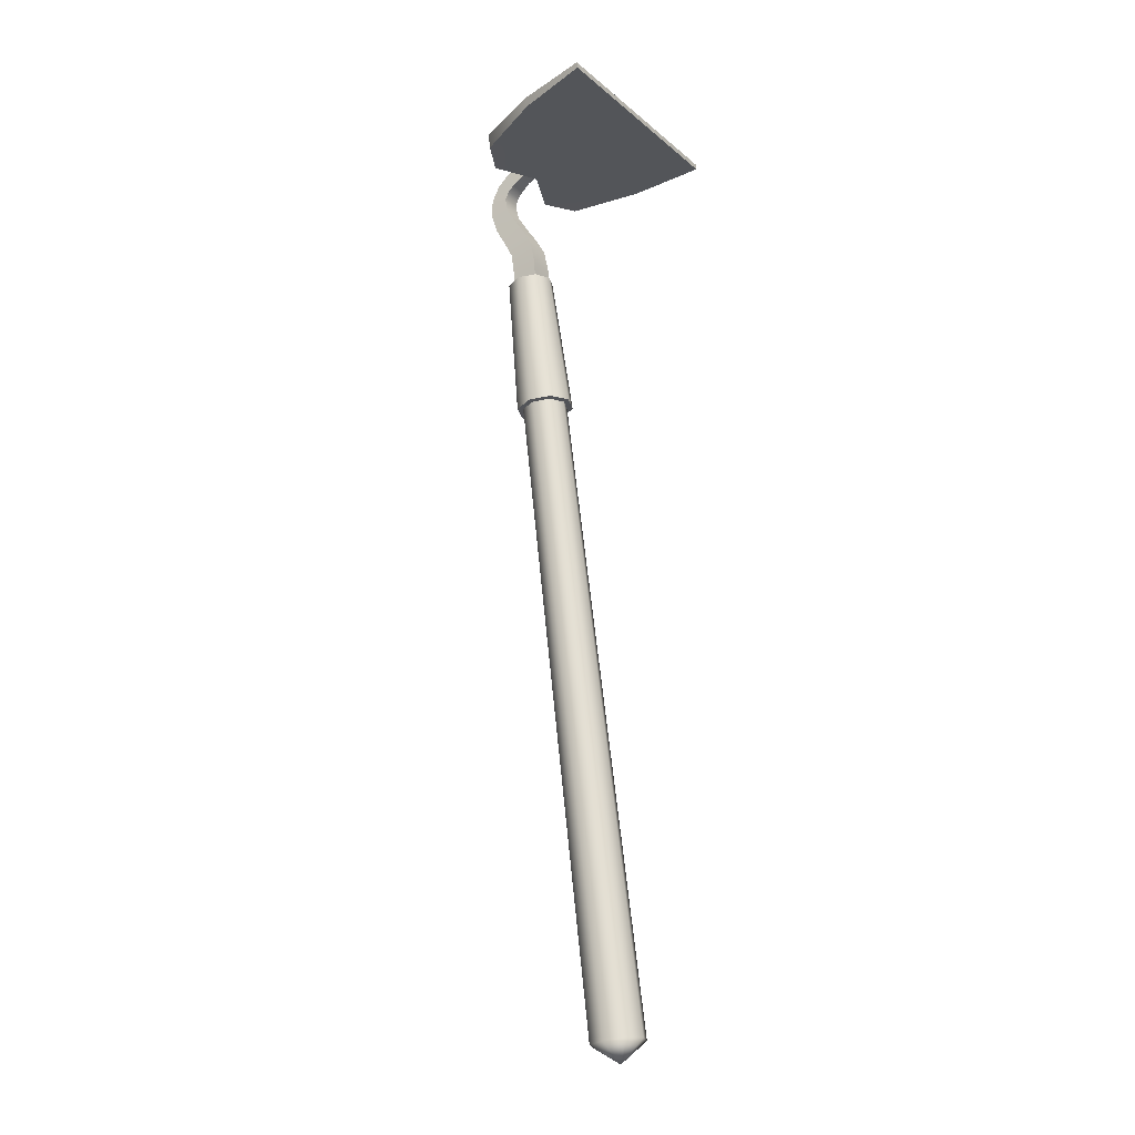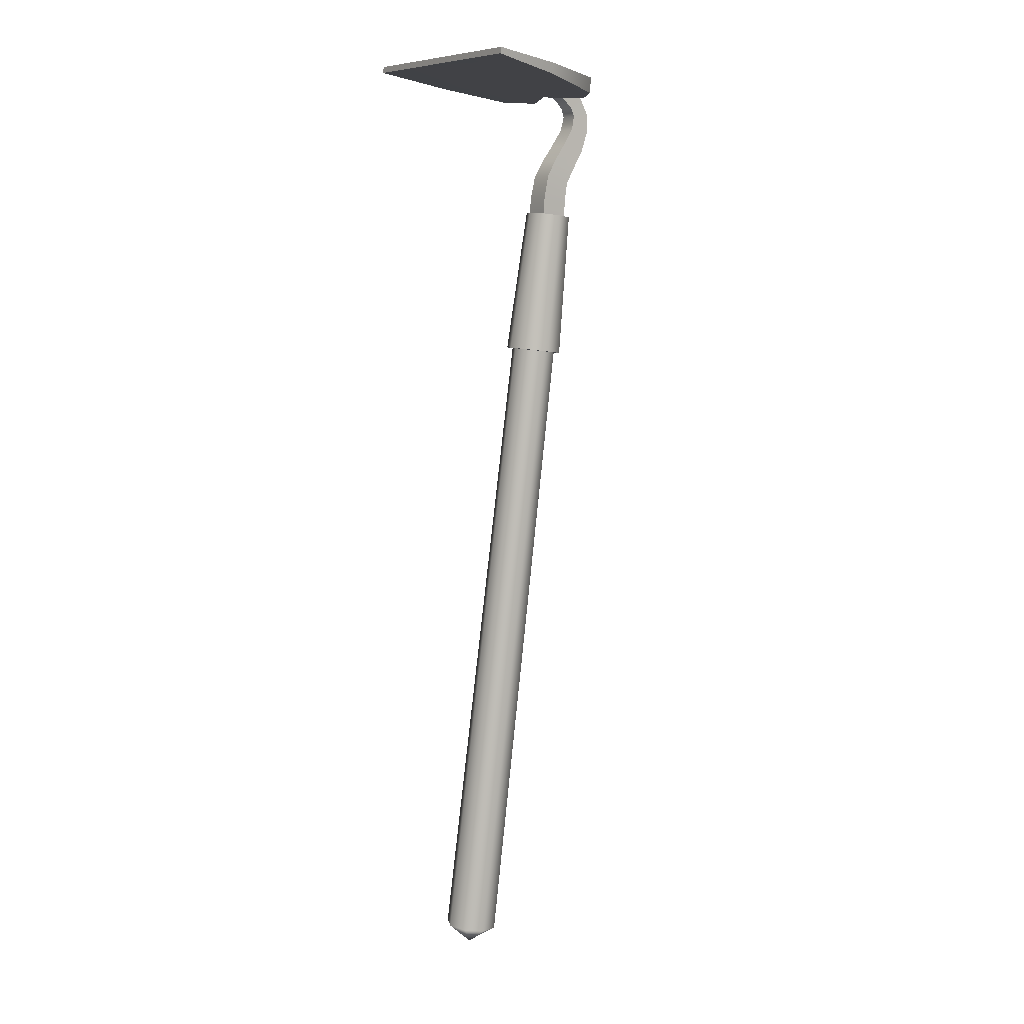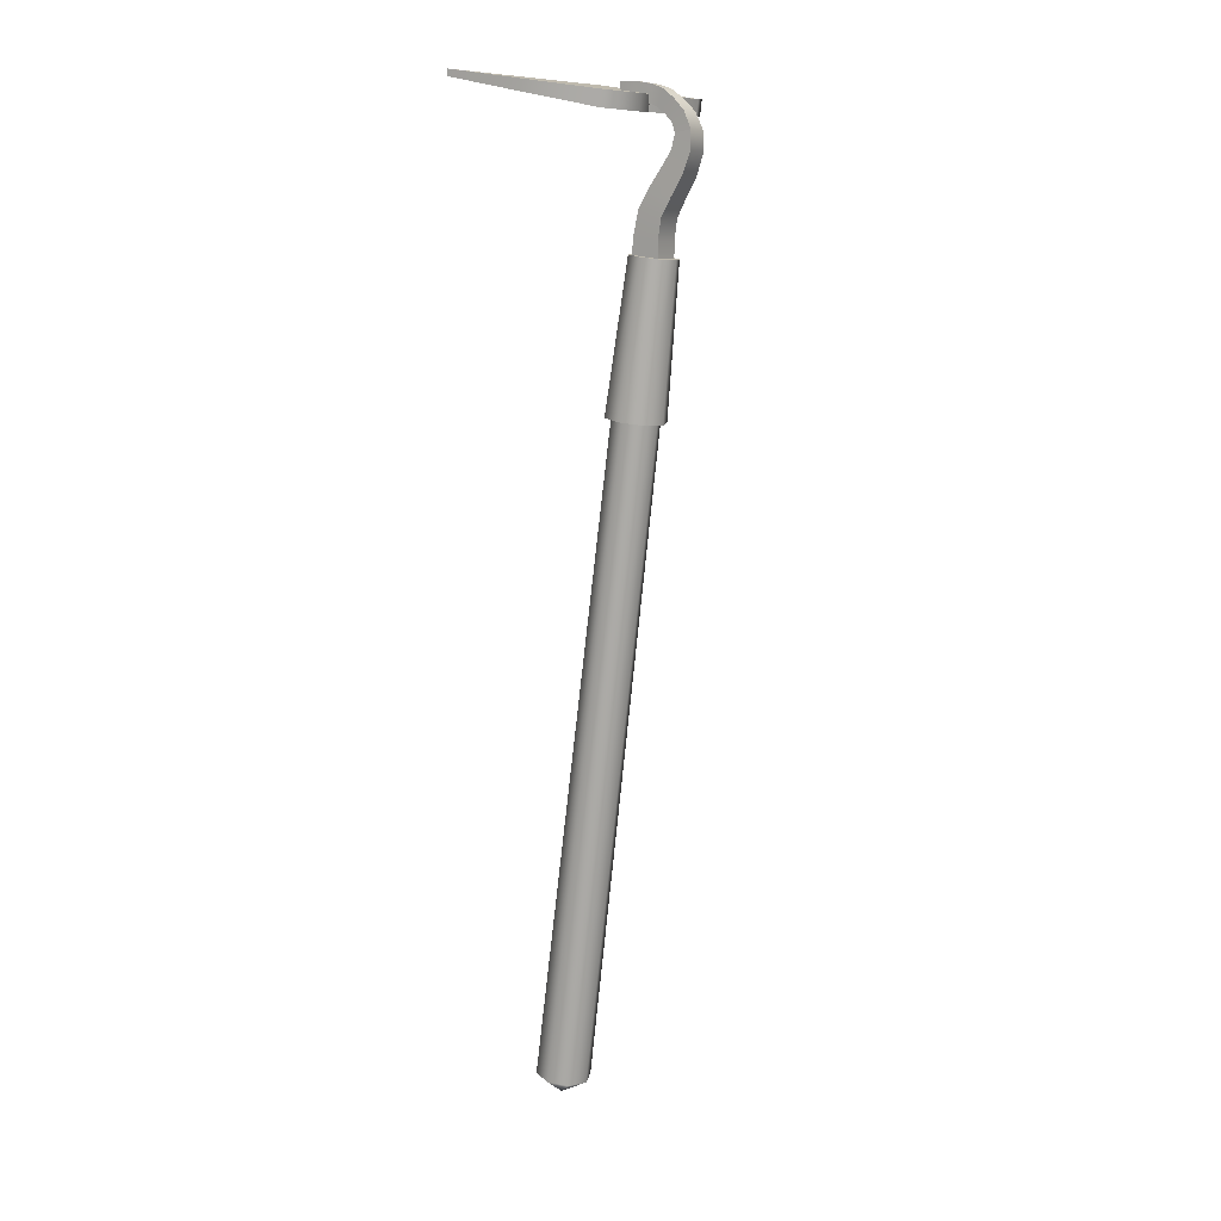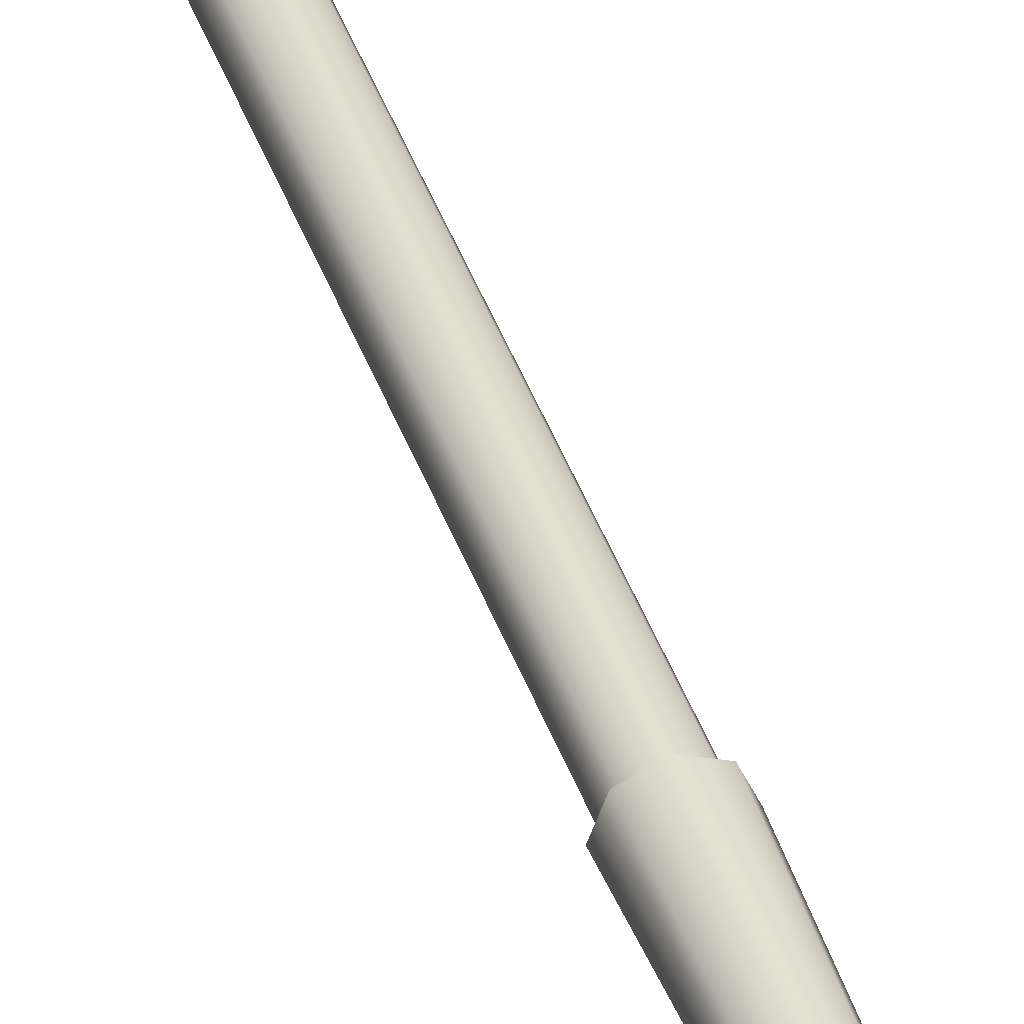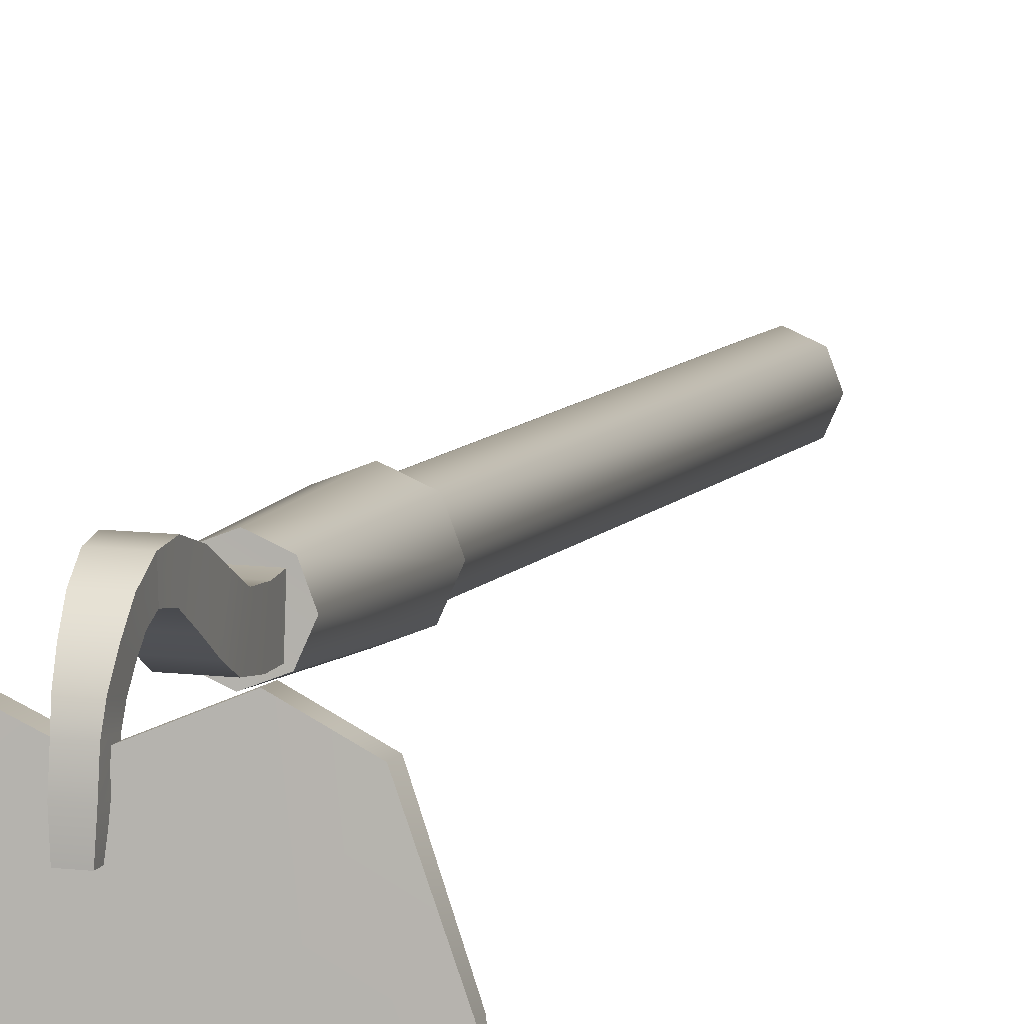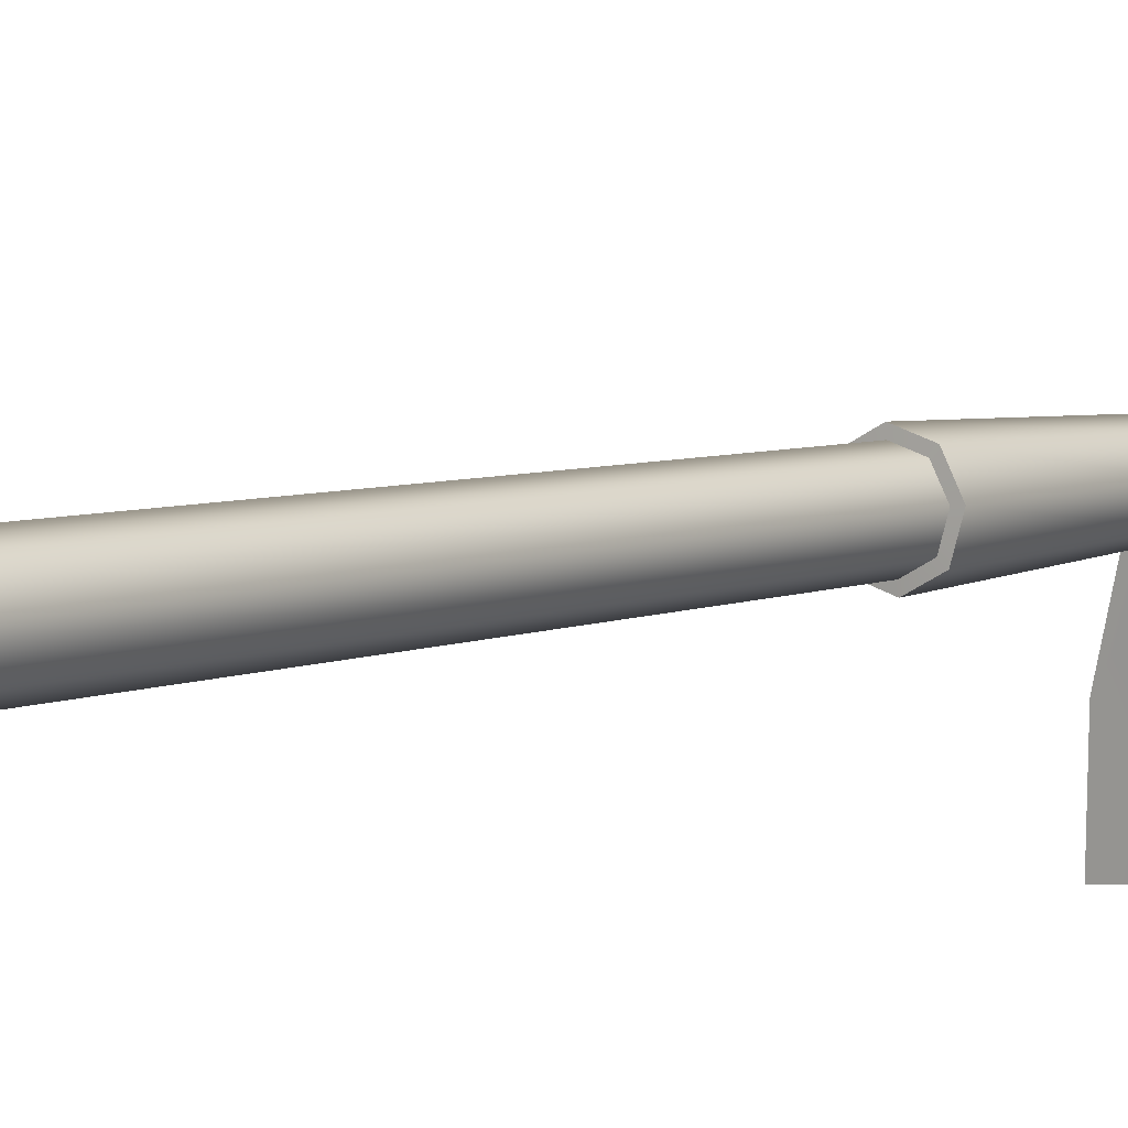
<metadata>
{"format":"obj","ext":"obj","renderer":"f3d","projection":"perspective","resolution":1024,"background":"white","views":[{"elev":-18.4,"azim":-56.8,"up":"+Z"},{"elev":8.6,"azim":57.3,"up":"+Z"},{"elev":9.9,"azim":123.5,"up":"+Z"},{"elev":44.1,"azim":-16.7,"up":"+Y"},{"elev":13.4,"azim":13.9,"up":"+Y"},{"elev":-3.9,"azim":-142.4,"up":"+Y"}]}
</metadata>
<code>
g default
v 0.2273 0.1862 -11.29
v 0 0.09282 -11.27
v -0.2273 0.1862 -11.29
v -0.3214 0.4116 -11.32
v -0.2273 0.6371 -11.34
v 0 0.7304 -11.36
v 0.2273 0.6371 -11.34
v 0.3214 0.4116 -11.32
v 0 1.621 -1.918
v 0 0.3822 -11.54
v 0 1.671 -3.693
v -0.1949 1.591 -3.683
v -0.2756 1.397 -3.658
v -0.1949 1.204 -3.633
v 0 1.124 -3.622
v 0.1949 1.204 -3.633
v 0.2756 1.397 -3.658
v 0.1949 1.591 -3.683
v 0.1988 1.425 -1.89
v 0 1.343 -1.88
v 0 1.053 -3.61
v 0.246 1.154 -3.623
v -0.1988 1.425 -1.89
v -0.246 1.154 -3.623
v -0.2811 1.622 -1.915
v -0.348 1.398 -3.655
v -0.1988 1.819 -1.941
v -0.246 1.642 -3.686
v 0 1.901 -1.951
v 0 1.743 -3.699
v 0.1988 1.819 -1.941
v 0.246 1.642 -3.686
v 0.2811 1.622 -1.915
v 0.348 1.398 -3.655
v -0.1242 2.144 -0.6142
v 0.1242 2.144 -0.6142
v -0.1644 1.772 -1.951
v 0.1644 1.772 -1.951
v -0.1636 1.447 -1.904
v 0.1636 1.447 -1.904
v -0.1178 1.948 -0.6456
v 0.1178 1.948 -0.6456
v 0.1525 1.523 -1.416
v -0.1525 1.523 -1.416
v -0.1629 1.81 -1.507
v 0.1629 1.81 -1.507
v -0.06995 1.243 -0.08923
v 0.06995 1.243 -0.08923
v -0.07313 1.227 -0.2586
v 0.07313 1.227 -0.2586
v 0.08612 1.625 -0.3392
v -0.08612 1.625 -0.3392
v -0.08171 1.644 -0.138
v 0.08171 1.644 -0.138
v 0.1369 1.771 -1.027
v -0.1369 1.771 -1.027
v -0.145 2.055 -1.085
v 0.145 2.055 -1.085
v 0.1015 1.825 -0.4583
v -0.1015 1.825 -0.4583
v -0.1014 1.917 -0.2844
v 0.1014 1.917 -0.2844
v 0.1459 1.632 -1.225
v -0.1459 1.632 -1.225
v -0.156 1.924 -1.302
v 0.156 1.924 -1.302
v 0.1277 1.909 -0.8178
v -0.1277 1.909 -0.8178
v -0.1341 2.149 -0.8245
v 0.1341 2.149 -0.8245
v 0.1095 1.904 -0.5381
v -0.1095 1.904 -0.5381
v -0.1128 2.055 -0.4226
v 0.1128 2.055 -0.4226
v 0.09254 1.725 -0.3809
v -0.09254 1.725 -0.3809
v -0.09013 1.78 -0.1858
v 0.09013 1.78 -0.1858
v 0.09393 1.434 -0.2889
v -0.09393 1.434 -0.2889
v -0.08149 1.451 -0.1022
v 0.08149 1.451 -0.1022
v 0.159 1.466 -1.682
v -0.159 1.466 -1.682
v -0.1648 1.774 -1.749
v 0.1648 1.774 -1.749
v -1.431 0 0
v 1.431 0 0
v -0.9731 1.614 -0.2394
v 0.9731 1.614 -0.2394
v -0.9731 1.59 -0.4216
v 0.9731 1.59 -0.4216
v -1.431 -0.009627 -0.07478
v 1.431 -0.009627 -0.07478
v 0 0 0
v 0 1.571 -0.2339
v 0 1.548 -0.4161
v 0 -0.009627 -0.07478
v 0.7153 0 0
v 0.5636 1.818 -0.2657
v 0.5636 1.795 -0.4479
v 0.7153 -0.009627 -0.07478
v -0.7153 0 0
v -0.5636 1.818 -0.2657
v -0.5636 1.795 -0.4479
v -0.7153 -0.009627 -0.07478
v -1.282 0.84 -0.124
v -1.282 0.8235 -0.2524
v -0.682 0.9256 -0.2656
v 0 0.8022 -0.2497
v 0.682 0.9256 -0.2656
v 1.282 0.8235 -0.2524
v 1.282 0.84 -0.124
v 0.682 0.9422 -0.1371
v 0 0.8188 -0.1212
v -0.682 0.9422 -0.1371
g Hoe:pCylinder29
f 19 20 21 22
f 20 23 24 21
f 23 25 26 24
f 25 27 28 26
f 27 29 30 28
f 29 31 32 30
f 31 33 34 32
f 33 19 22 34
f 1 2 10
f 2 3 10
f 3 4 10
f 4 5 10
f 5 6 10
f 6 7 10
f 7 8 10
f 8 1 10
f 12 11 6 5
f 13 12 5 4
f 14 13 4 3
f 15 14 3 2
f 16 15 2 1
f 17 16 1 8
f 18 17 8 7
f 11 18 7 6
f 9 20 19
f 15 16 22 21
f 9 23 20
f 14 15 21 24
f 9 25 23
f 13 14 24 26
f 9 27 25
f 12 13 26 28
f 9 29 27
f 11 12 28 30
f 9 31 29
f 18 11 30 32
f 9 33 31
f 17 18 32 34
f 9 19 33
f 16 17 34 22
f 85 86 38 37
f 39 40 83 84
f 86 83 40 38
f 84 85 37 39
f 44 43 63 64
f 64 65 45 44
f 65 66 46 45
f 66 63 43 46
f 73 74 36 35
f 41 42 71 72
f 49 50 48 47
f 74 71 42 36
f 72 73 35 41
f 52 51 79 80
f 80 81 53 52
f 81 82 54 53
f 82 79 51 54
f 56 55 67 68
f 68 69 57 56
f 69 70 58 57
f 70 67 55 58
f 60 59 75 76
f 76 77 61 60
f 77 78 62 61
f 78 75 59 62
f 64 63 55 56
f 56 57 65 64
f 57 58 66 65
f 58 55 63 66
f 68 67 42 41
f 41 35 69 68
f 35 36 70 69
f 36 42 67 70
f 72 71 59 60
f 60 61 73 72
f 61 62 74 73
f 62 59 71 74
f 76 75 51 52
f 52 53 77 76
f 53 54 78 77
f 54 51 75 78
f 80 79 50 49
f 49 47 81 80
f 47 48 82 81
f 48 50 79 82
f 84 83 43 44
f 44 45 85 84
f 45 46 86 85
f 46 43 83 86
f 87 103 116 107
f 89 104 105 91
f 108 109 106 93
f 93 106 103 87
f 88 94 112 113
f 93 87 107 108
f 95 99 114 115
f 97 96 100 101
f 98 110 111 102
f 95 98 102 99
f 99 88 113 114
f 101 100 90 92
f 102 111 112 94
f 99 102 94 88
f 103 95 115 116
f 105 104 96 97
f 106 109 110 98
f 103 106 98 95
f 108 107 89 91
f 91 105 109 108
f 110 109 105 97
f 111 110 97 101
f 112 111 101 92
f 113 112 92 90
f 114 113 90 100
f 115 114 100 96
f 116 115 96 104
f 107 116 104 89

</code>
